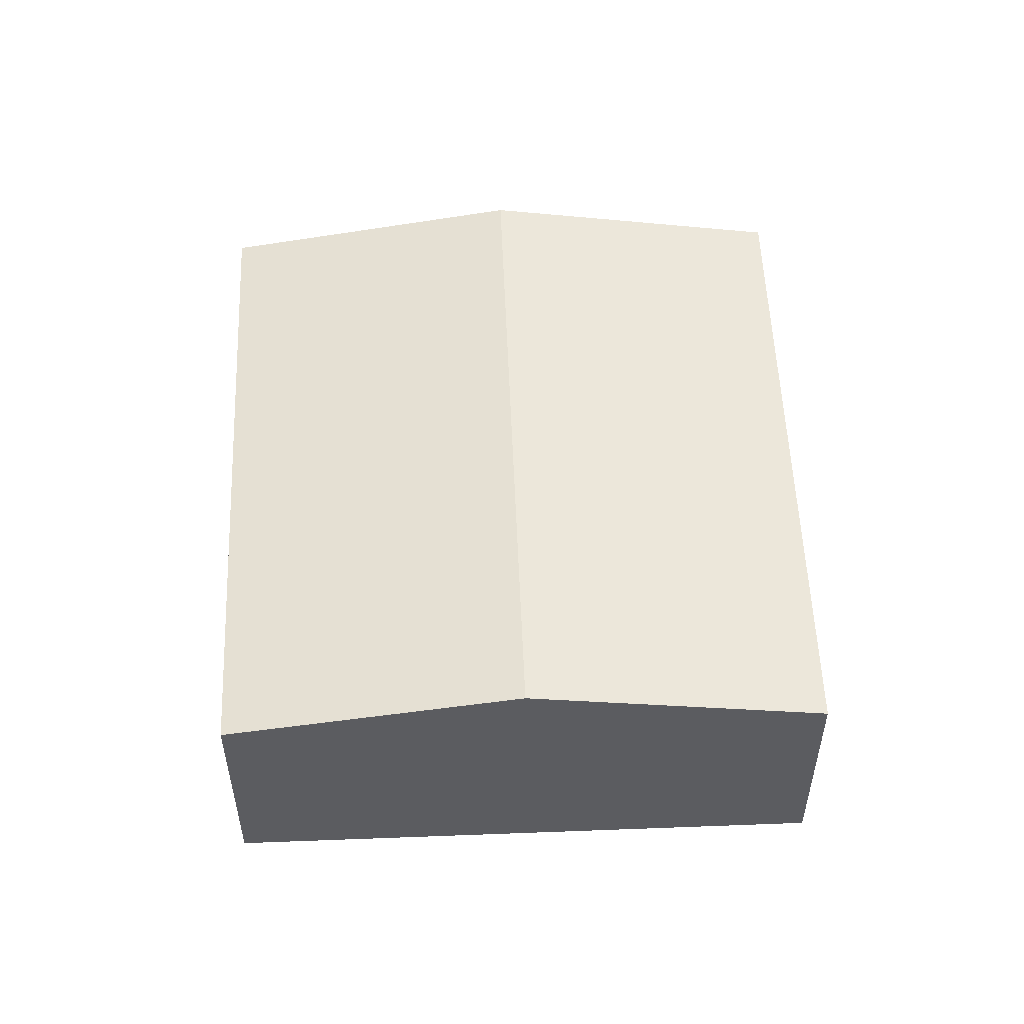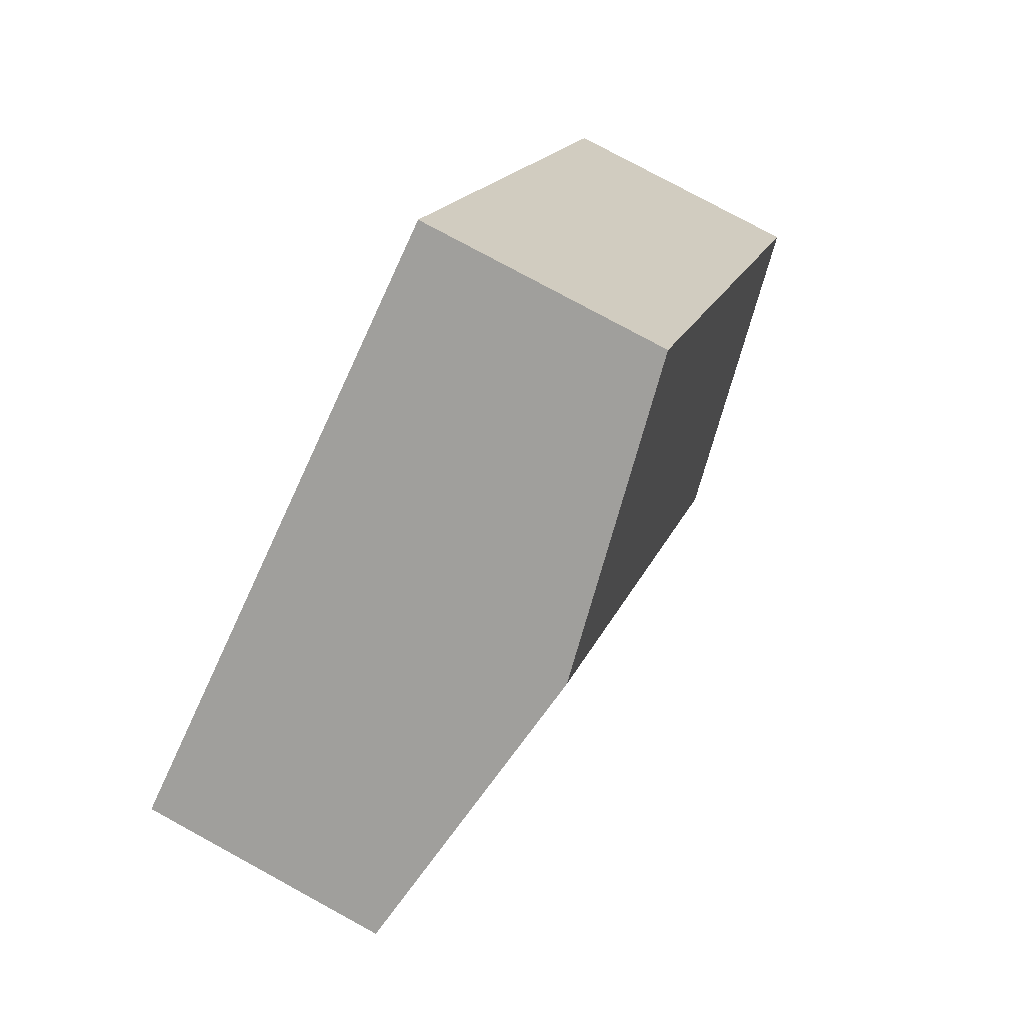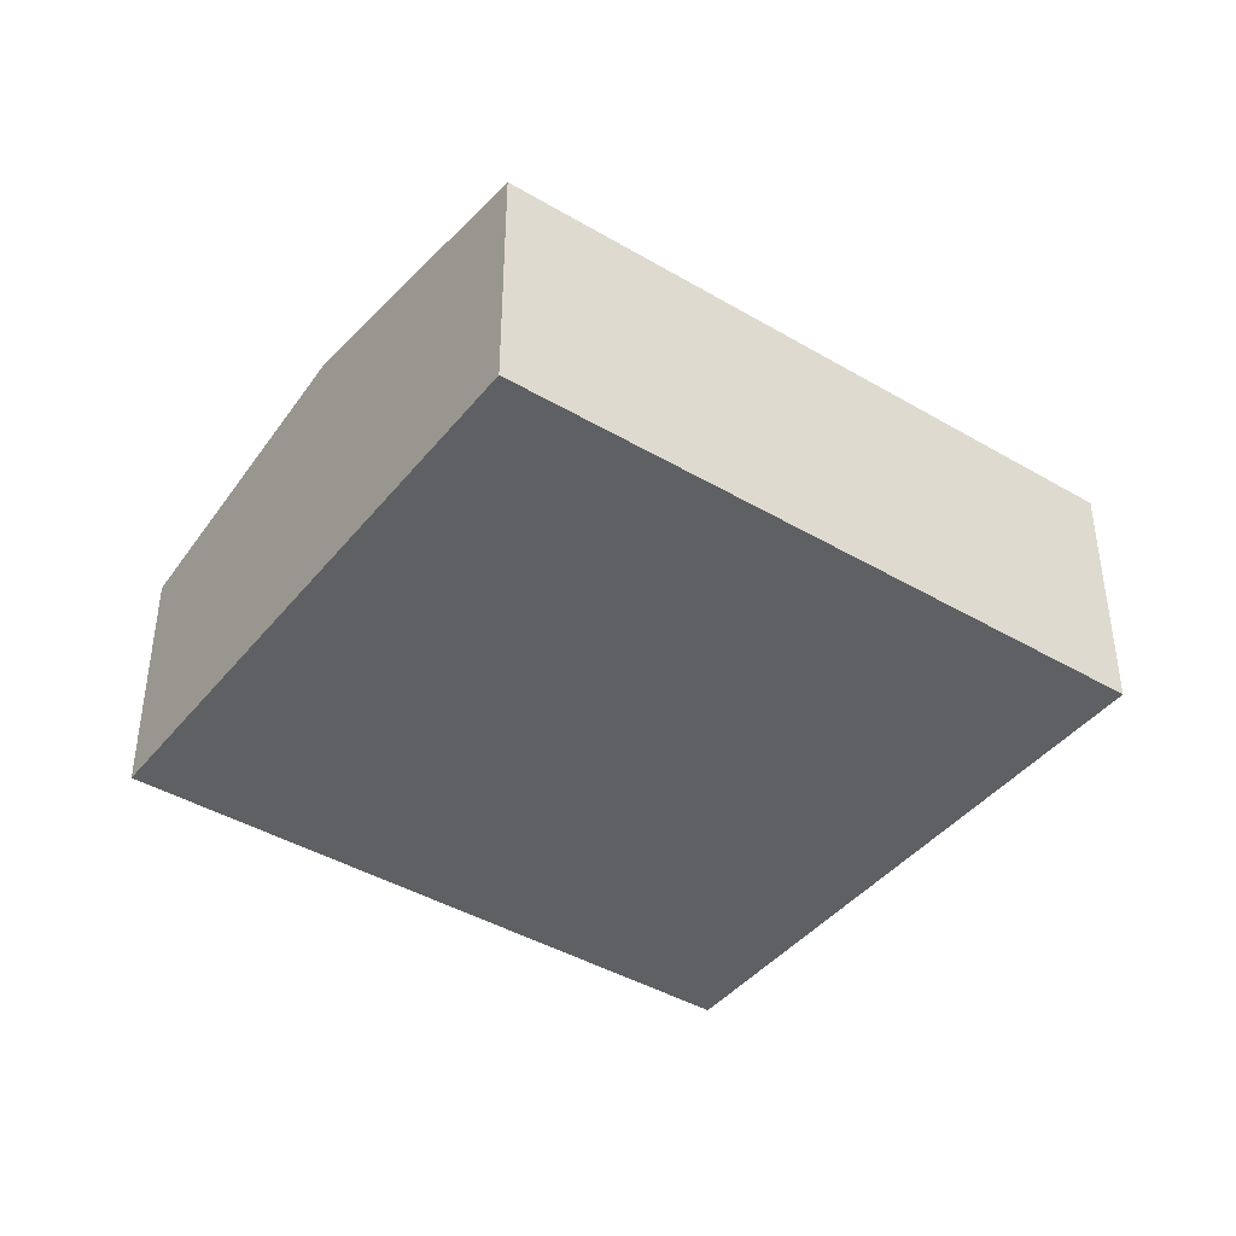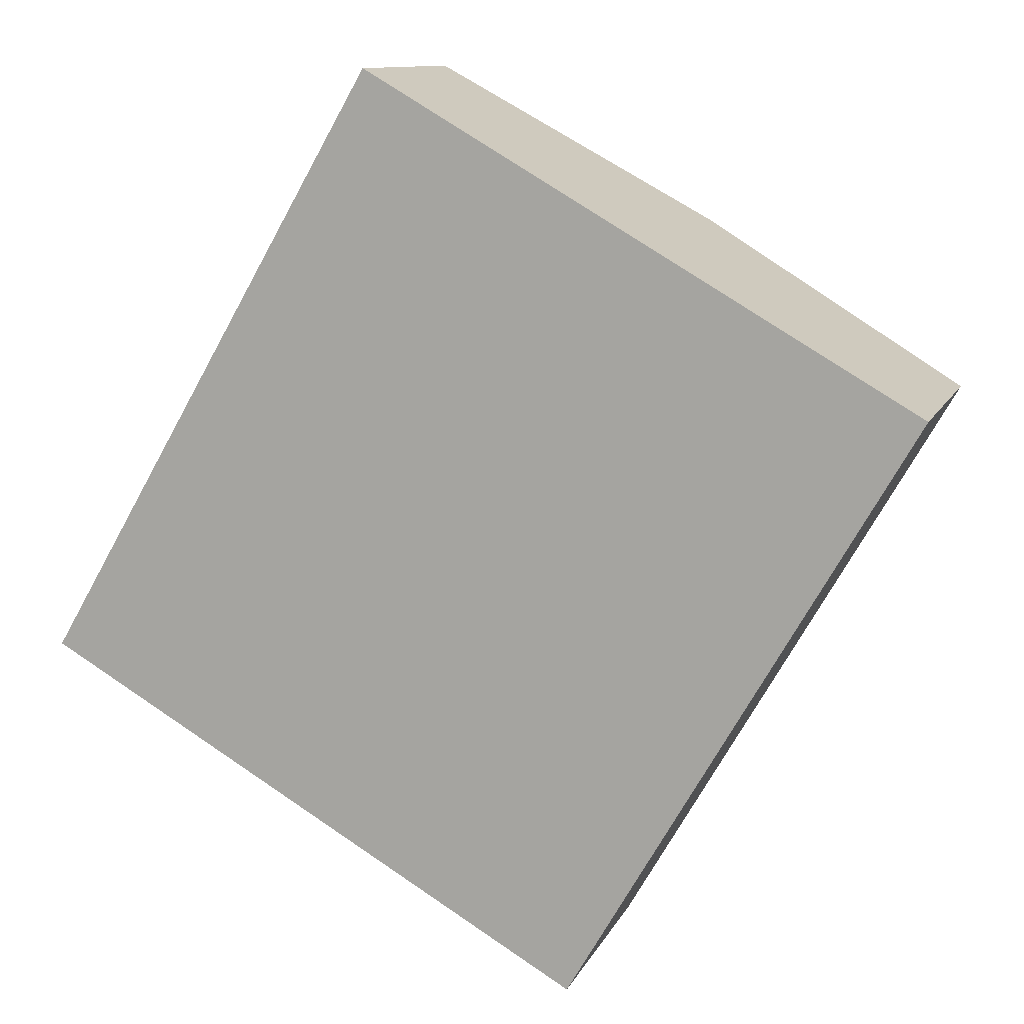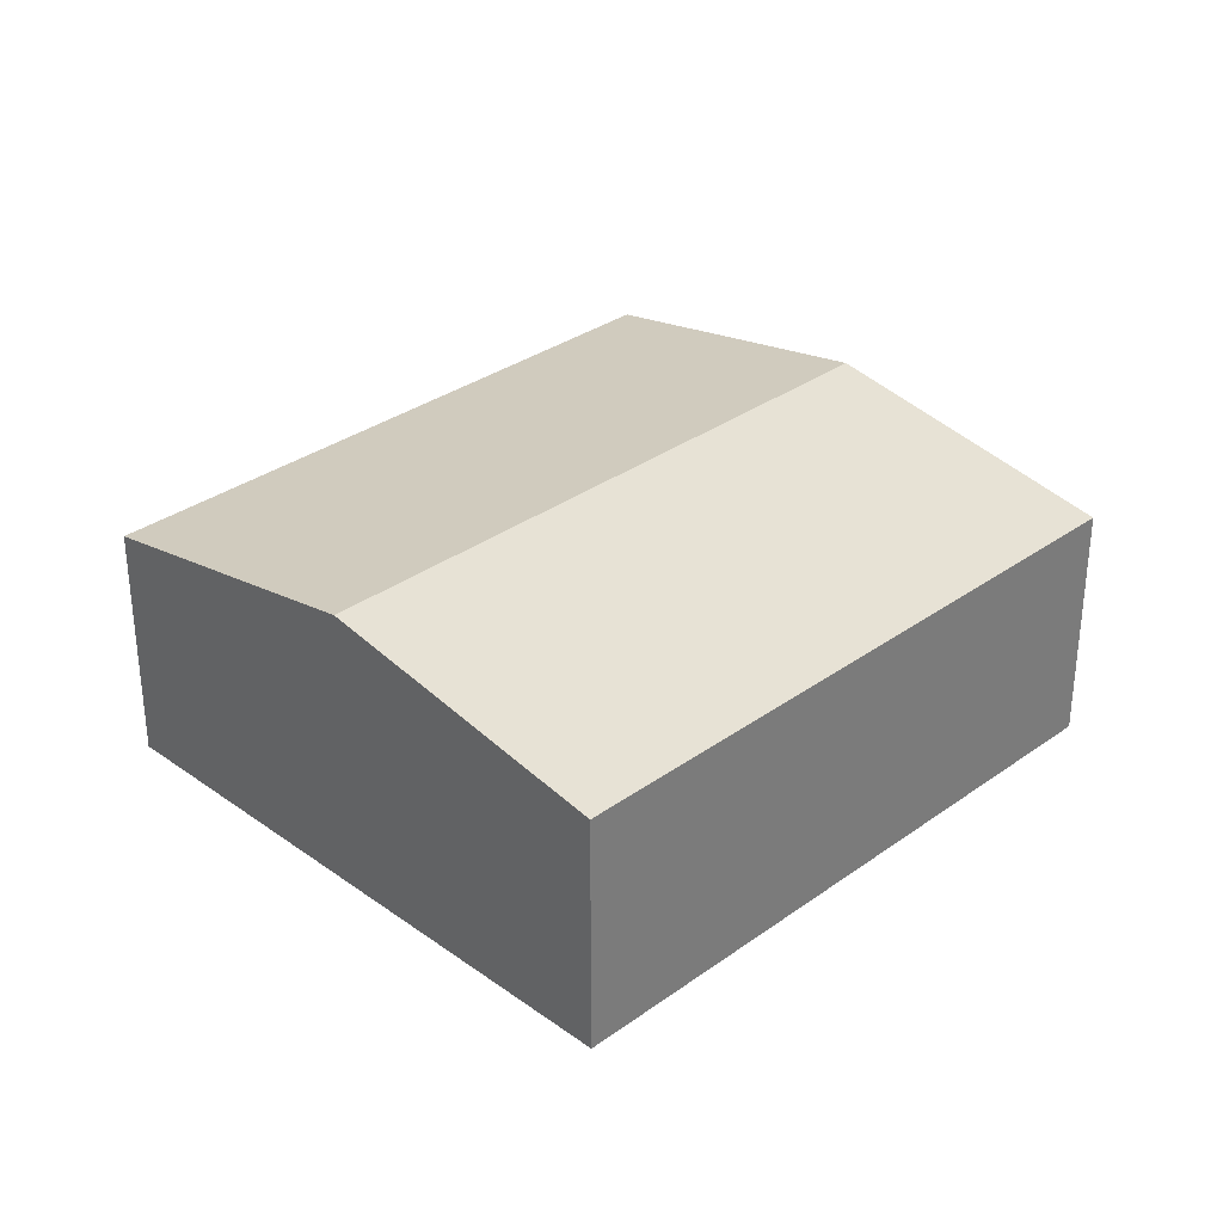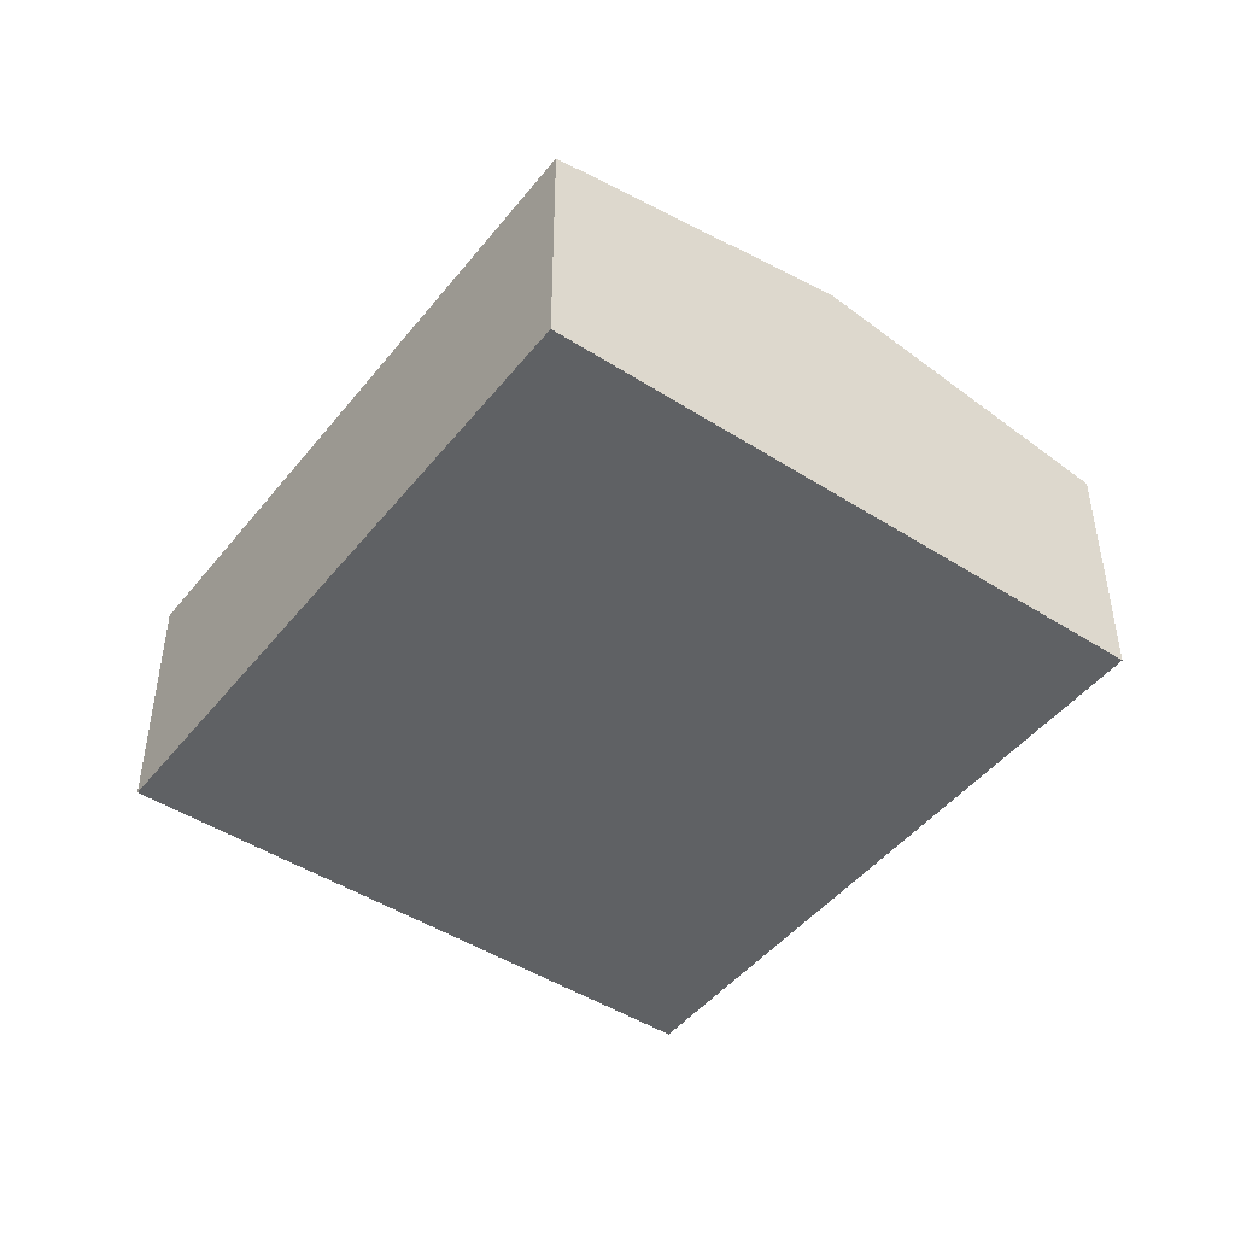
<metadata>
{"format":"obj","ext":"obj","renderer":"f3d","projection":"perspective","resolution":1024,"background":"white","views":[{"elev":54.4,"azim":-152.3,"up":"+Y"},{"elev":77.9,"azim":118.6,"up":"+Z"},{"elev":-42.1,"azim":-95.3,"up":"+Y"},{"elev":11.0,"azim":17.1,"up":"+Z"},{"elev":32.4,"azim":-105.0,"up":"+Y"},{"elev":-46.5,"azim":173.8,"up":"+Y"}]}
</metadata>
<code>
v  2.353 2.562 -1.36
v  7.635 2.106 2.352
v  4.705 2.106 -2.719
v  5.283 2.562 3.711
v  0 2.106 1.29e-16
v  2.93 2.106 5.071
v  4.705 1.665e-16 -2.719
v  2.353 8.328e-17 -1.36
v  0 0 0
v  2.93 -3.105e-16 5.071
v  5.283 -2.272e-16 3.711
v  7.635 -1.44e-16 2.352
g defaultobject
f 1 2 3
f 2 1 4
f 5 4 1
f 4 5 6
f 7 1 3
f 1 7 8
f 1 8 5
f 5 8 9
f 9 6 5
f 6 9 10
f 10 4 6
f 4 10 11
f 4 11 2
f 2 11 12
f 12 3 2
f 3 12 7
f 8 10 9
f 10 8 7
f 10 7 11
f 11 7 12

</code>
